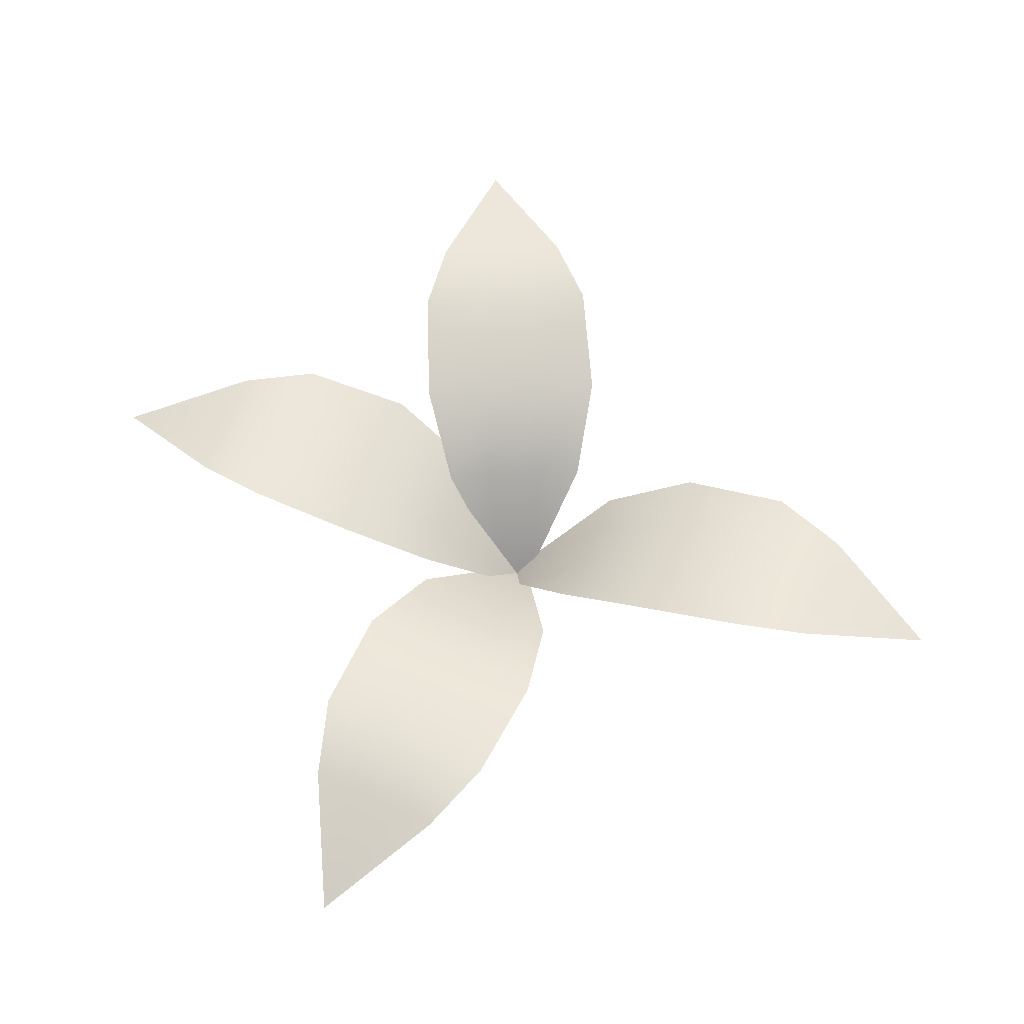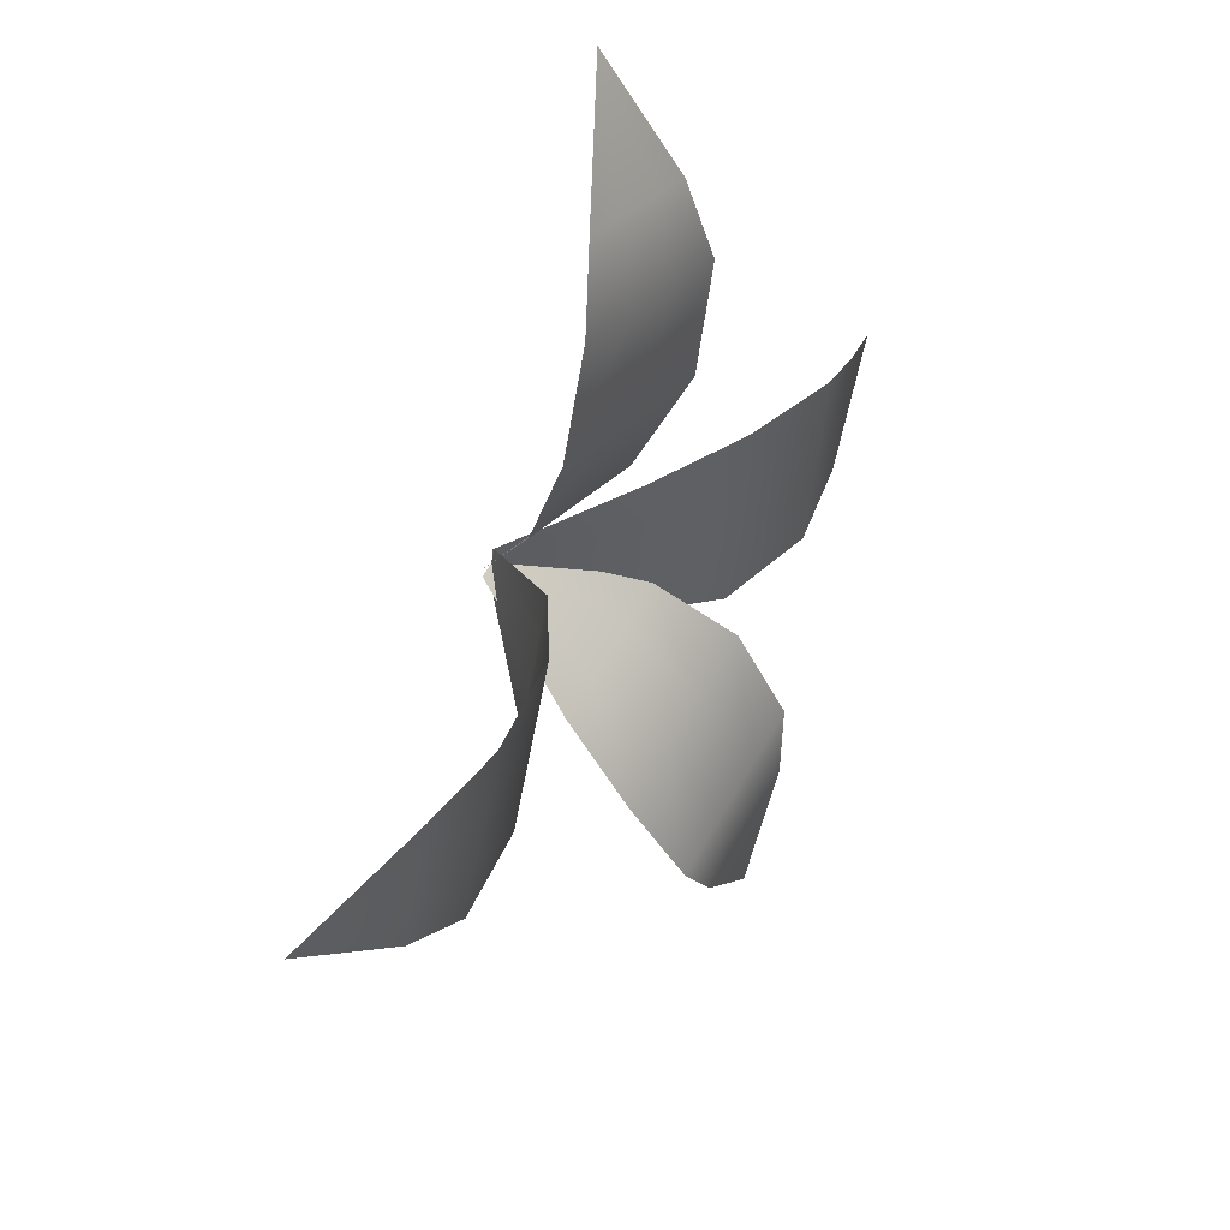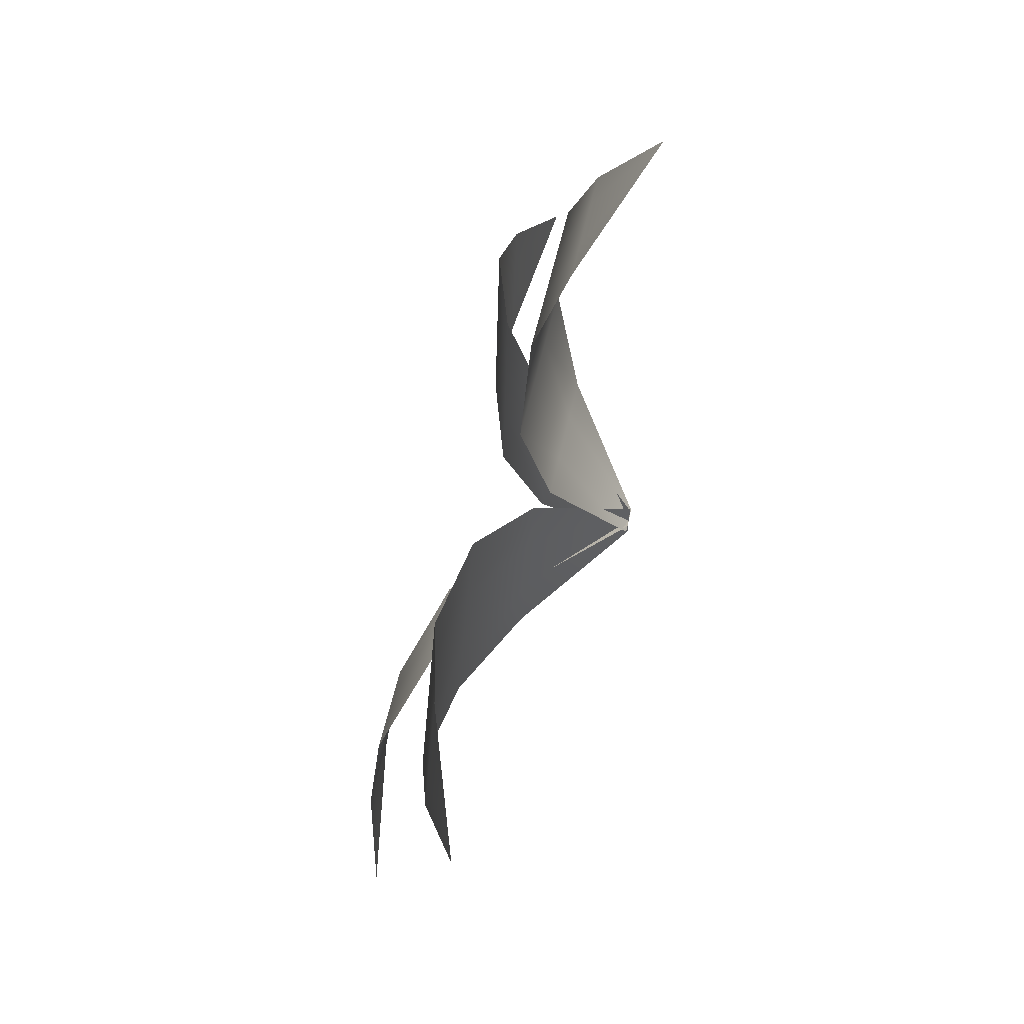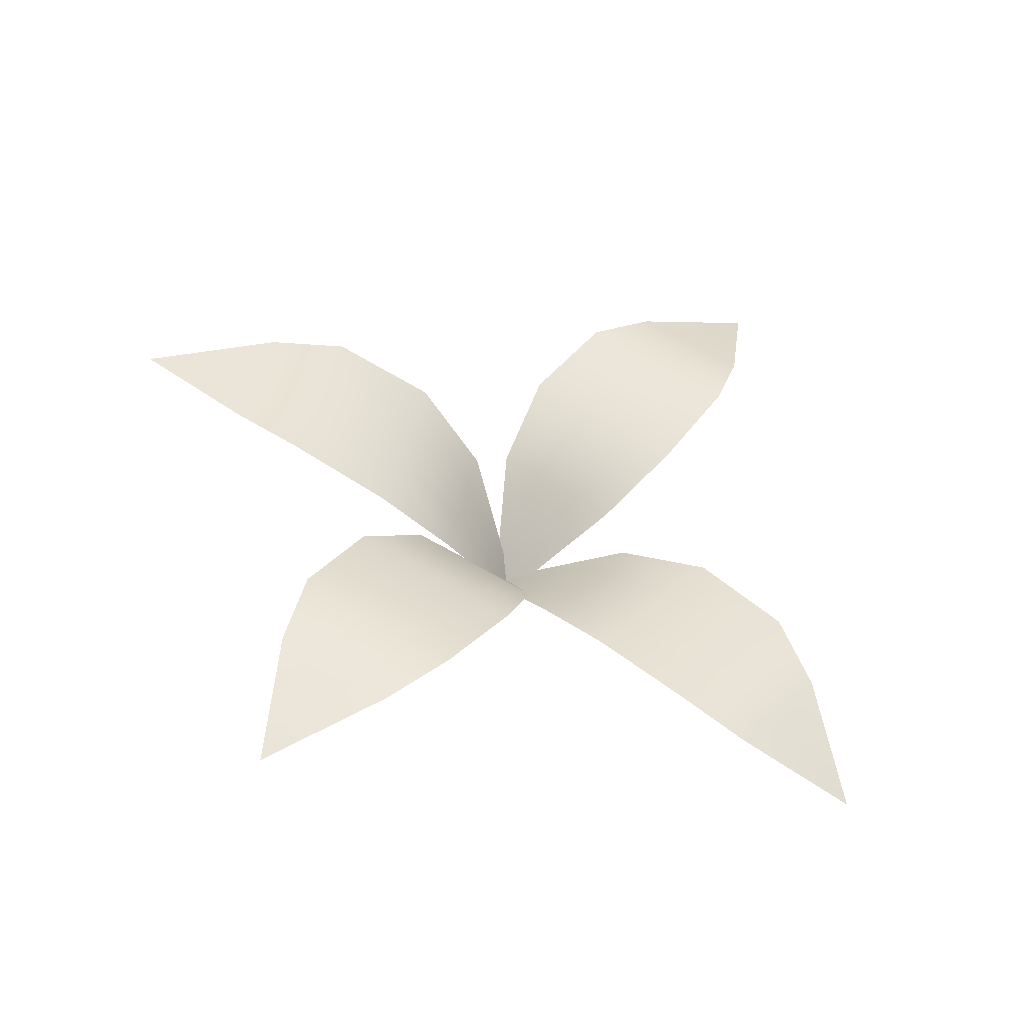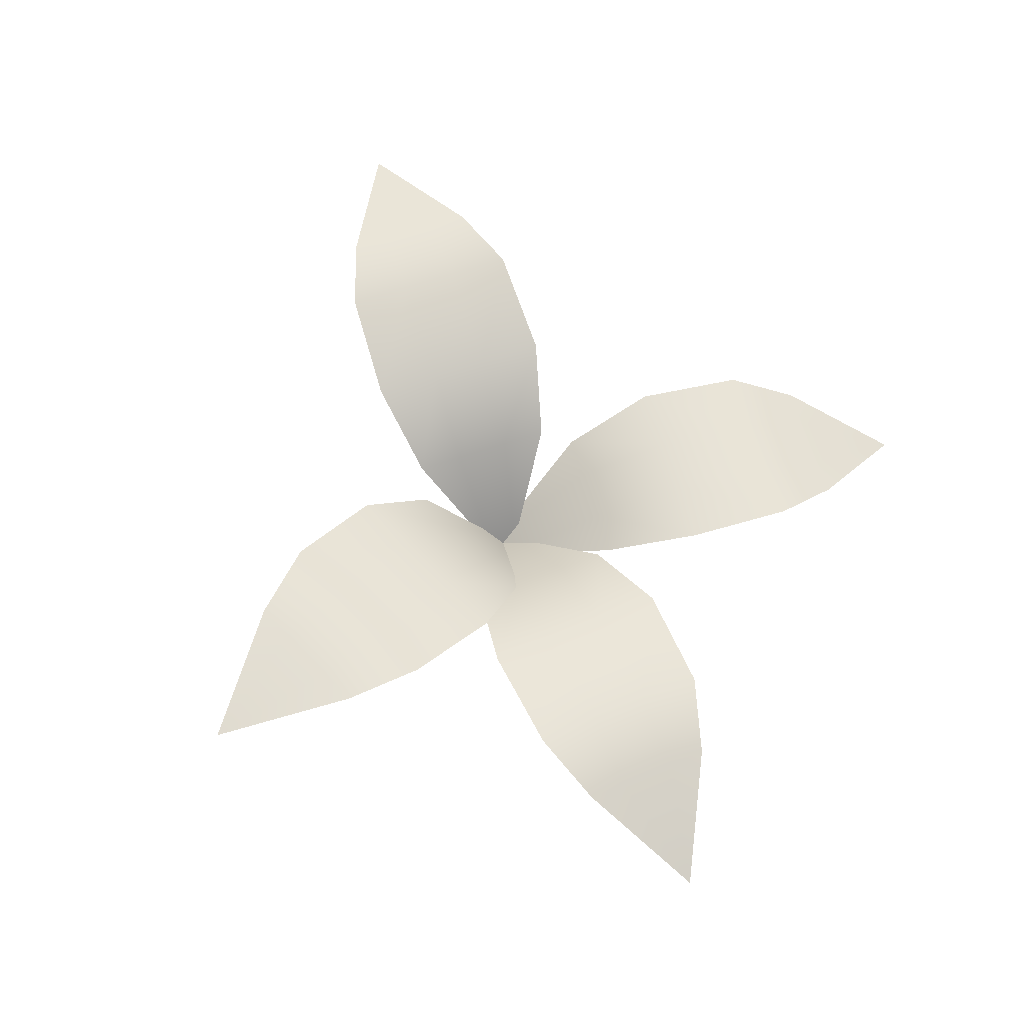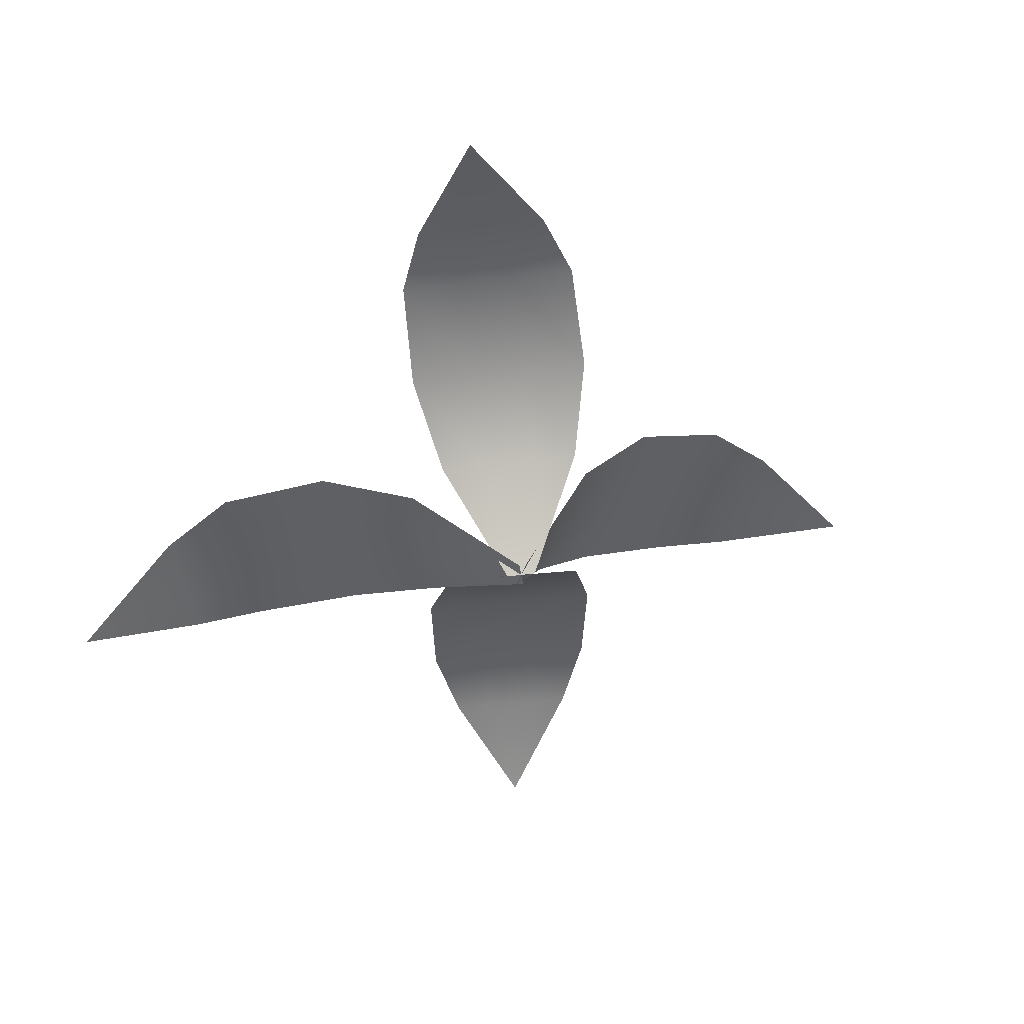
<metadata>
{"format":"obj","ext":"obj","renderer":"f3d","projection":"perspective","resolution":1024,"background":"white","views":[{"elev":47.3,"azim":-3.6,"up":"+Y"},{"elev":64.6,"azim":120.1,"up":"+Z"},{"elev":20.0,"azim":-85.9,"up":"+Z"},{"elev":42.2,"azim":-77.5,"up":"+Y"},{"elev":72.1,"azim":-134.4,"up":"+Y"},{"elev":-52.1,"azim":70.3,"up":"+Y"}]}
</metadata>
<code>
g default
v -2.054 0 0
v 2.054 0 0
v -10.07 15.75 -6.981
v -3.837 15.75 -6.981
v 3.837 15.75 -6.981
v 10.07 15.75 -6.981
v -12.94 25.96 -16.02
v -3.837 25.96 -16.02
v 3.837 25.96 -16.02
v 12.94 25.96 -16.02
v -12.43 33.36 -29.18
v -3.837 33.36 -29.18
v 3.837 33.36 -29.18
v 12.43 33.36 -29.18
v -9.038 35.1 -39.27
v -3.837 35.1 -39.27
v 3.837 35.1 -39.27
v 9.038 35.1 -39.27
v 0 35.77 -56.3
v -0.7247 -0.224 1.908
v 0.7247 0.224 -1.908
v -14.4 12.03 6.775
v -12.2 12.71 0.9865
v -9.495 13.55 -6.144
v -7.296 14.23 -11.93
v -26.46 18.99 6.107
v -23.24 19.99 -2.353
v -20.54 20.82 -9.483
v -17.32 21.82 -17.94
v -40.15 22.51 0.7707
v -37.11 23.45 -7.214
v -34.41 24.28 -14.34
v -31.37 25.22 -22.33
v -48.42 21.78 -6.106
v -46.58 22.34 -10.94
v -43.88 23.18 -18.07
v -42.04 23.75 -22.9
v -60.55 18.72 -20.8
v 1.8 -0.2722 0.951
v -1.8 0.2722 -0.951
v 2.885 7.266 18.35
v -2.574 8.092 15.47
v -9.298 9.109 11.92
v -14.76 9.935 9.032
v -0.4645 9.844 31.64
v -8.442 11.05 27.42
v -15.17 12.07 23.87
v -23.14 13.27 19.65
v -8.122 8.22 44.56
v -15.65 9.359 40.58
v -22.38 10.38 37.02
v -29.91 11.51 33.05
v -15.92 4.216 50.84
v -20.48 4.905 48.43
v -27.2 5.922 44.88
v -31.76 6.611 42.47
v -31.58 -3.939 58.62
v 0.8751 0.1164 -1.854
v -0.8751 -0.1164 1.854
v 14.99 12.75 -3.272
v 12.34 12.4 2.352
v 9.069 11.96 9.28
v 6.414 11.61 14.9
v 27.01 19.19 -0.3798
v 23.13 18.68 7.84
v 19.86 18.24 14.77
v 15.98 17.73 22.99
v 40.25 21.35 6.571
v 36.59 20.87 14.33
v 33.32 20.43 21.26
v 29.65 19.94 29.01
v 47.93 19.18 13.82
v 45.71 18.88 18.51
v 42.44 18.45 25.44
v 40.23 18.15 30.14
v 58.81 13.19 28.58
g Grass_Mesh
f 1 4 3
f 1 2 5 4
f 2 6 5
f 3 4 8 7
f 4 5 9 8
f 5 6 10 9
f 7 8 12 11
f 8 9 13 12
f 9 10 14 13
f 11 12 16 15
f 12 13 17 16
f 13 14 18 17
f 15 16 19
f 16 17 19
f 17 18 19
f 20 23 22
f 20 21 24 23
f 21 25 24
f 22 23 27 26
f 23 24 28 27
f 24 25 29 28
f 26 27 31 30
f 27 28 32 31
f 28 29 33 32
f 30 31 35 34
f 31 32 36 35
f 32 33 37 36
f 34 35 38
f 35 36 38
f 36 37 38
f 39 42 41
f 39 40 43 42
f 40 44 43
f 41 42 46 45
f 42 43 47 46
f 43 44 48 47
f 45 46 50 49
f 46 47 51 50
f 47 48 52 51
f 49 50 54 53
f 50 51 55 54
f 51 52 56 55
f 53 54 57
f 54 55 57
f 55 56 57
f 58 61 60
f 58 59 62 61
f 59 63 62
f 60 61 65 64
f 61 62 66 65
f 62 63 67 66
f 64 65 69 68
f 65 66 70 69
f 66 67 71 70
f 68 69 73 72
f 69 70 74 73
f 70 71 75 74
f 72 73 76
f 73 74 76
f 74 75 76

</code>
